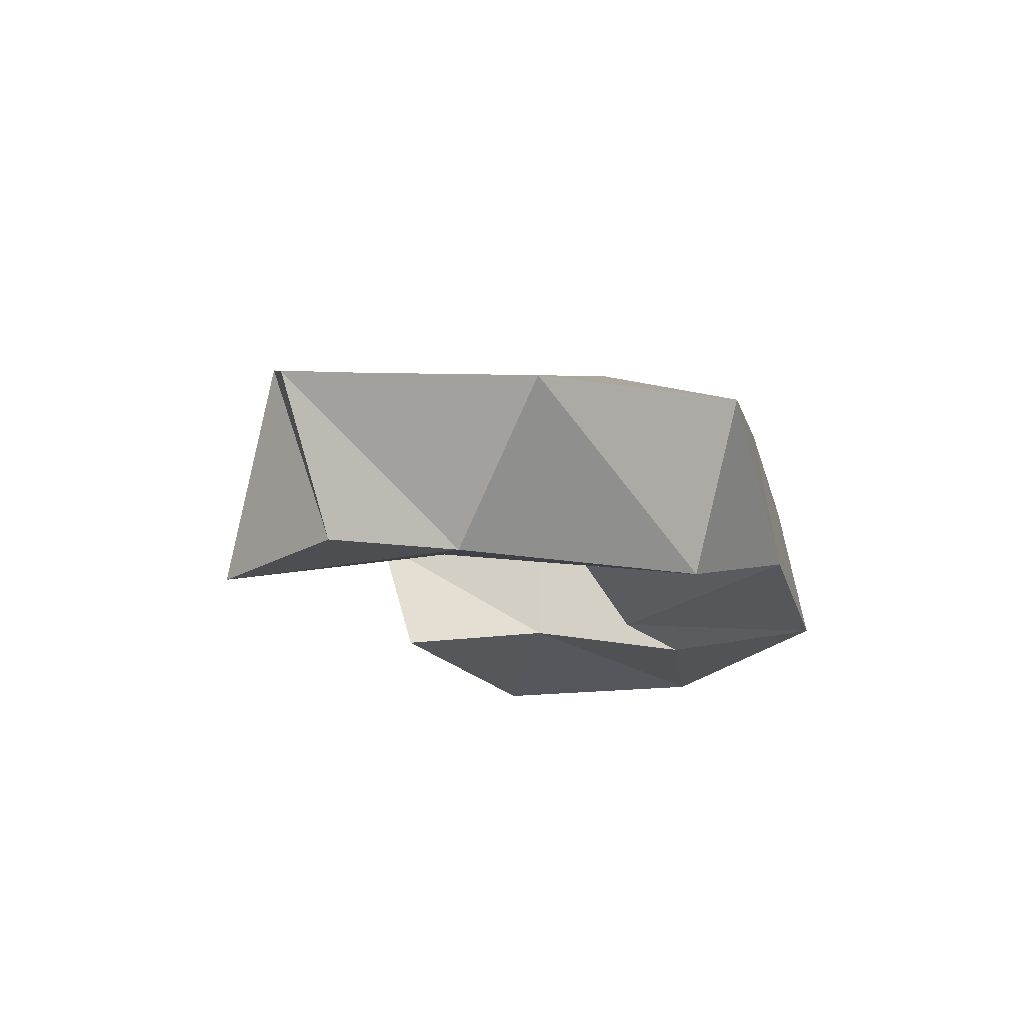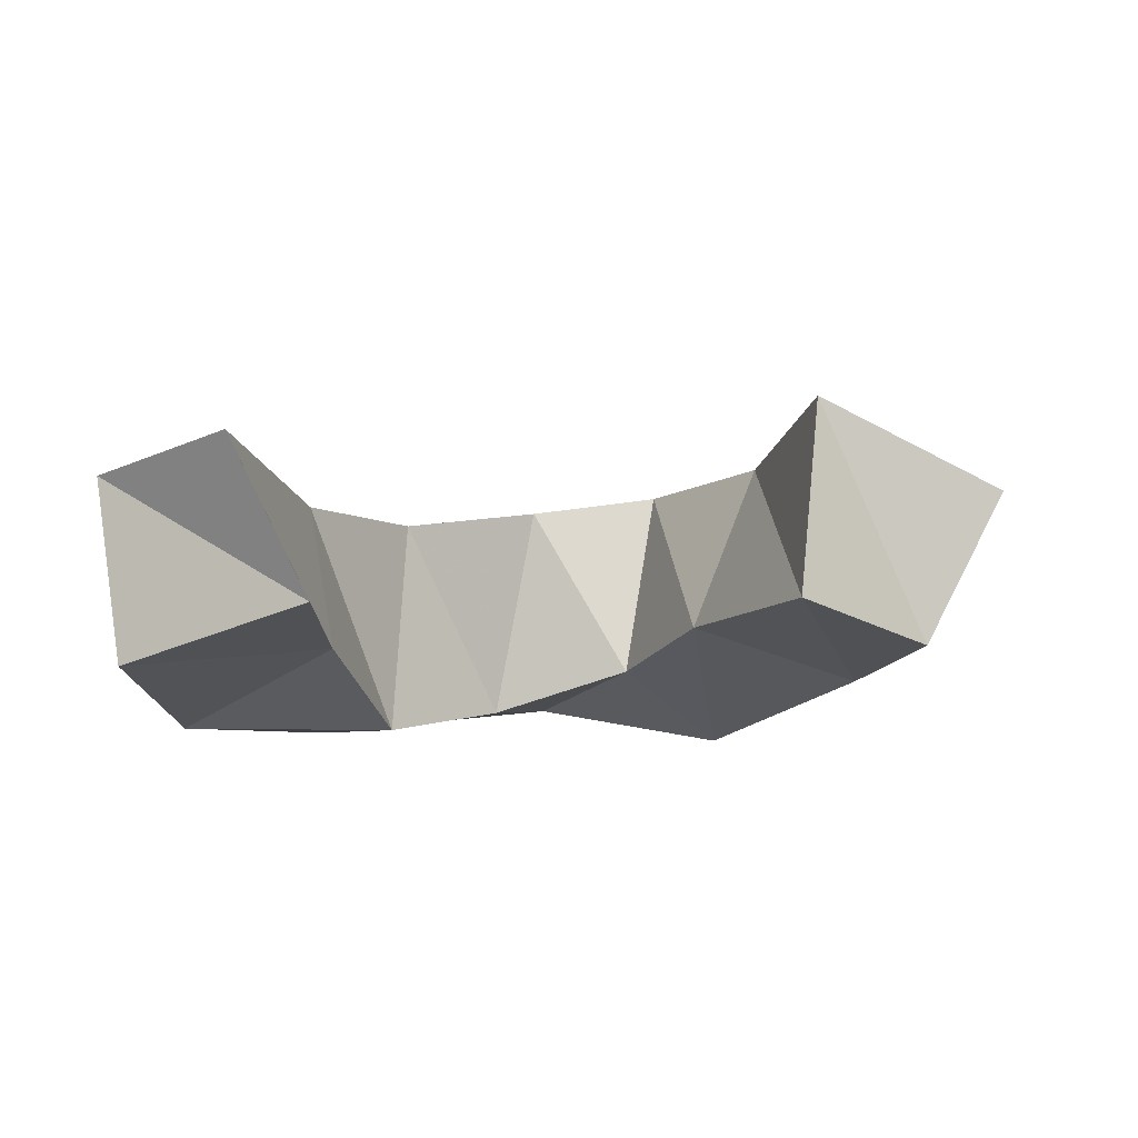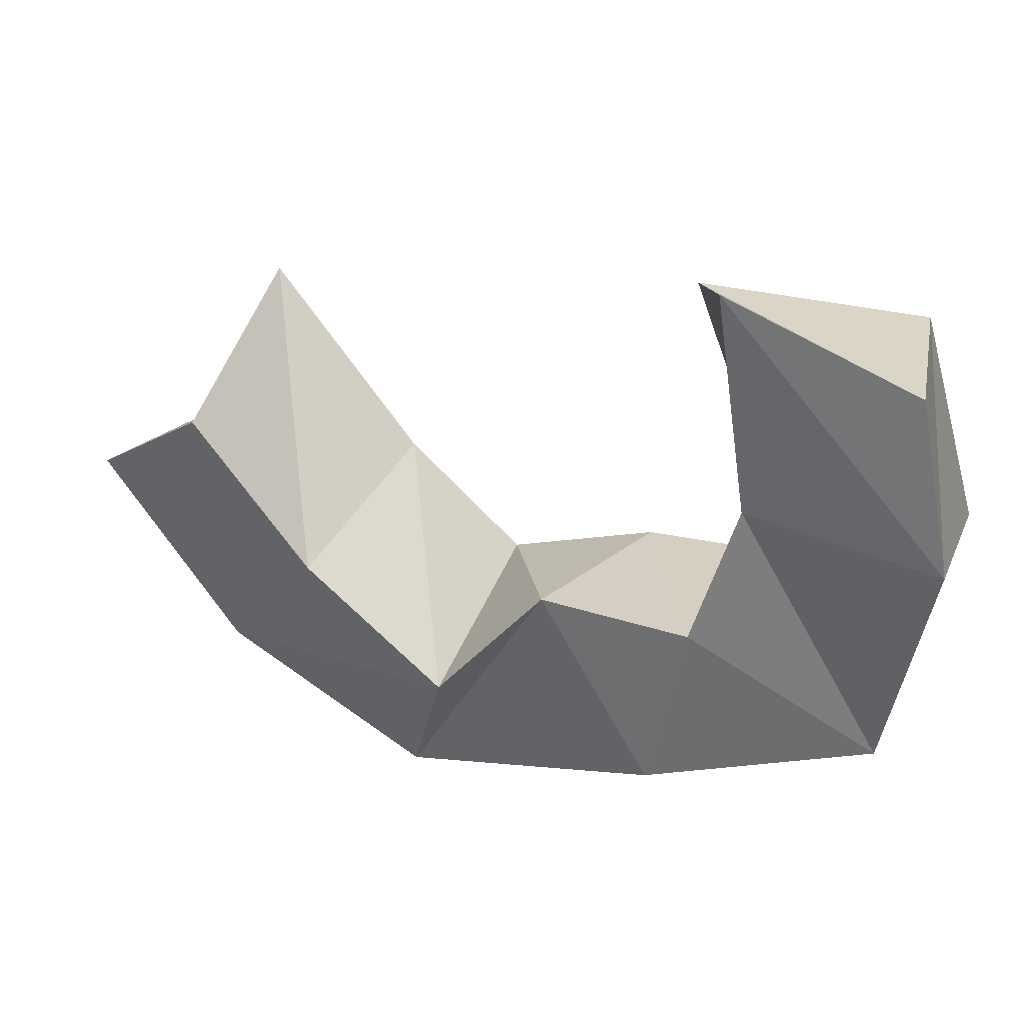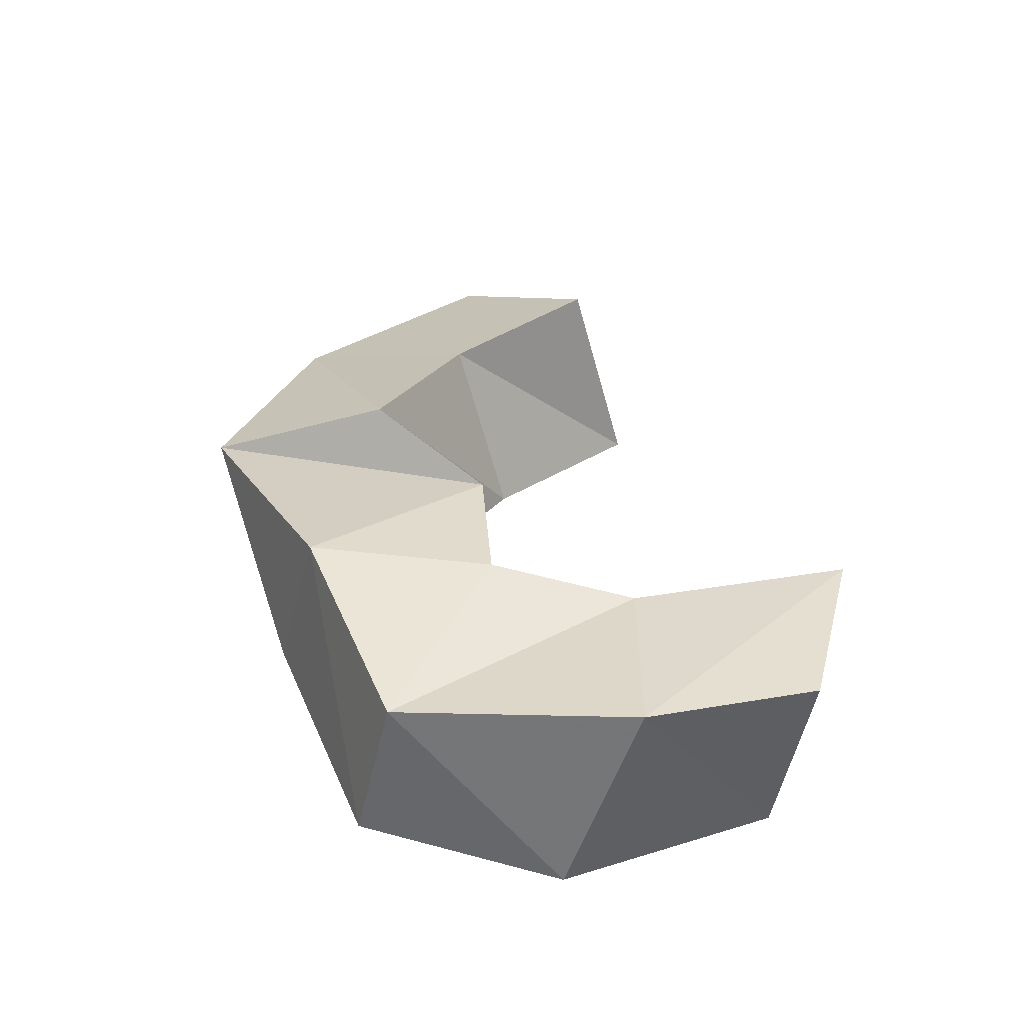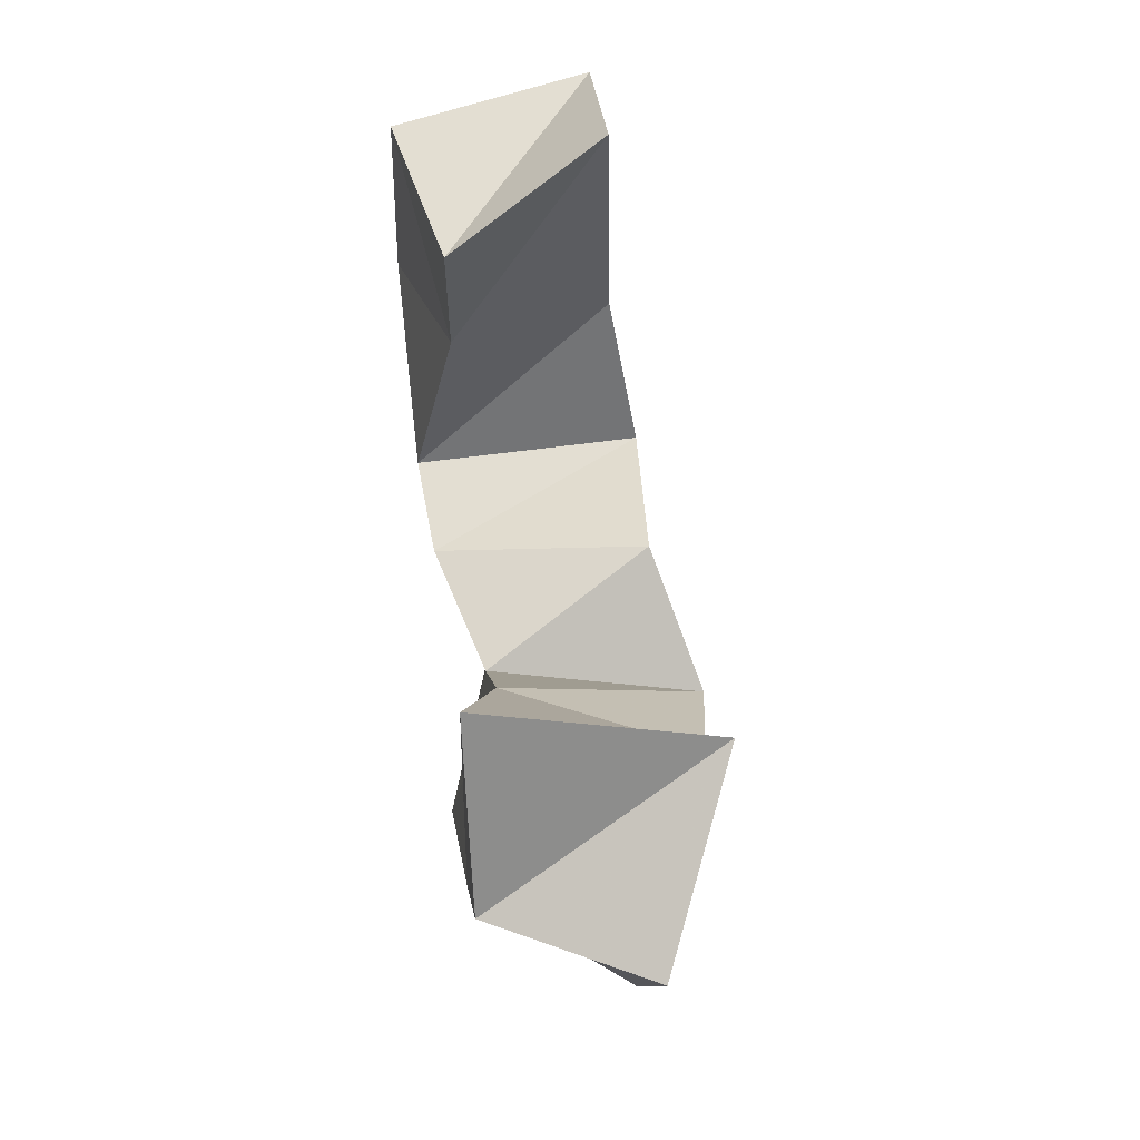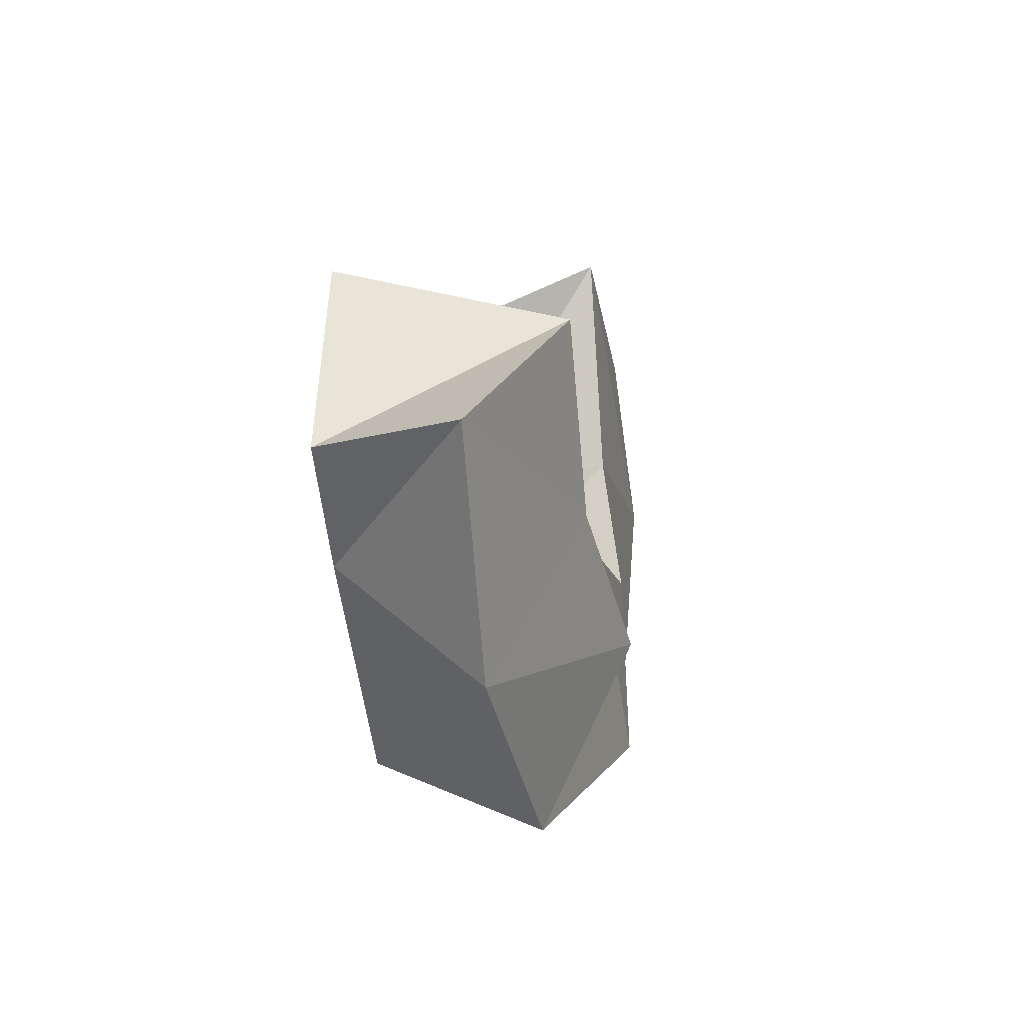
<metadata>
{"format":"obj","ext":"obj","renderer":"f3d","projection":"perspective","resolution":1024,"background":"white","views":[{"elev":-16.8,"azim":121.3,"up":"+Y"},{"elev":-19.8,"azim":23.0,"up":"+Y"},{"elev":36.3,"azim":-162.5,"up":"+Z"},{"elev":37.1,"azim":-95.4,"up":"+Y"},{"elev":46.8,"azim":82.8,"up":"+Z"},{"elev":-11.7,"azim":98.1,"up":"+Z"}]}
</metadata>
<code>
v 0.2894 0.1079 0.4338
v 0.2766 0.1456 0.4539
v 0.2345 0.1 0.4296
v 0.2293 0.1478 0.4371
v 0.2746 0.1093 0.3961
v 0.2676 0.1477 0.3981
v 0.2186 0.1001 0.3752
v 0.2193 0.1523 0.3933
v 0.2687 0.1 0.3524
v 0.2773 0.1534 0.3628
v 0.2318 0.11 0.3258
v 0.23 0.1492 0.3343
v 0.2995 0.1014 0.3524
v 0.3149 0.151 0.3636
v 0.2932 0.1144 0.3076
v 0.2856 0.1559 0.3173
v 0.3339 0.1102 0.3466
v 0.3387 0.1611 0.3372
v 0.3444 0.1 0.3086
v 0.353 0.1412 0.2918
v 0.3623 0.1103 0.3736
v 0.3754 0.1544 0.3618
v 0.3951 0.1 0.3478
v 0.406 0.1359 0.3188
v 0.402 0.1 0.4142
v 0.4036 0.1541 0.4001
v 0.4188 0.1 0.3694
v 0.4392 0.136 0.3692
f 1 2 4
f 3 1 4
f 2 6 8
f 4 2 8
f 6 5 7
f 8 6 7
f 5 1 3
f 7 5 3
f 8 7 3
f 4 8 3
f 2 1 5
f 6 2 5
f 5 6 8
f 7 5 8
f 6 10 12
f 8 6 12
f 10 9 11
f 12 10 11
f 9 5 7
f 11 9 7
f 12 11 7
f 8 12 7
f 6 5 9
f 10 6 9
f 9 10 12
f 11 9 12
f 10 14 16
f 12 10 16
f 14 13 15
f 16 14 15
f 13 9 11
f 15 13 11
f 16 15 11
f 12 16 11
f 10 9 13
f 14 10 13
f 13 14 16
f 15 13 16
f 14 18 20
f 16 14 20
f 18 17 19
f 20 18 19
f 17 13 15
f 19 17 15
f 20 19 15
f 16 20 15
f 14 13 17
f 18 14 17
f 17 18 20
f 19 17 20
f 18 22 24
f 20 18 24
f 22 21 23
f 24 22 23
f 21 17 19
f 23 21 19
f 24 23 19
f 20 24 19
f 18 17 21
f 22 18 21
f 21 22 24
f 23 21 24
f 22 26 28
f 24 22 28
f 26 25 27
f 28 26 27
f 25 21 23
f 27 25 23
f 28 27 23
f 24 28 23
f 22 21 25
f 26 22 25

</code>
